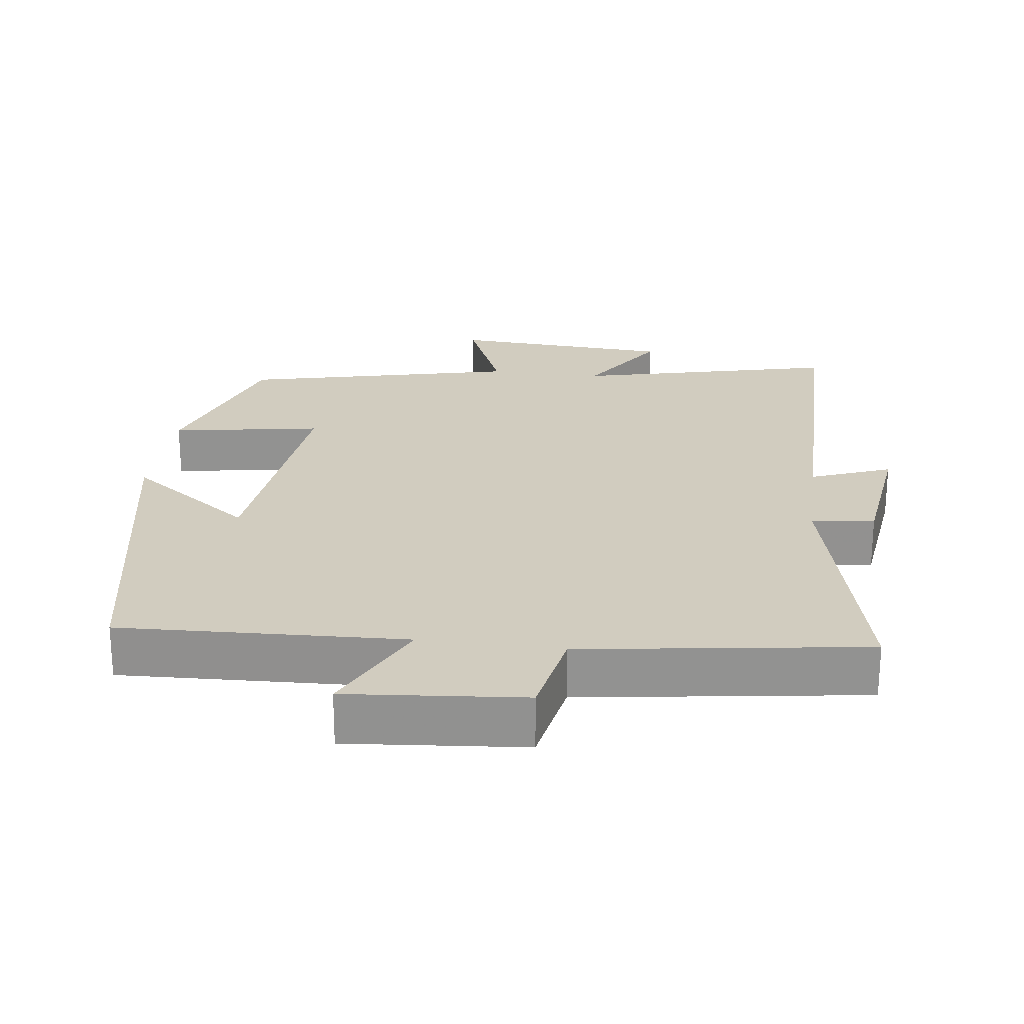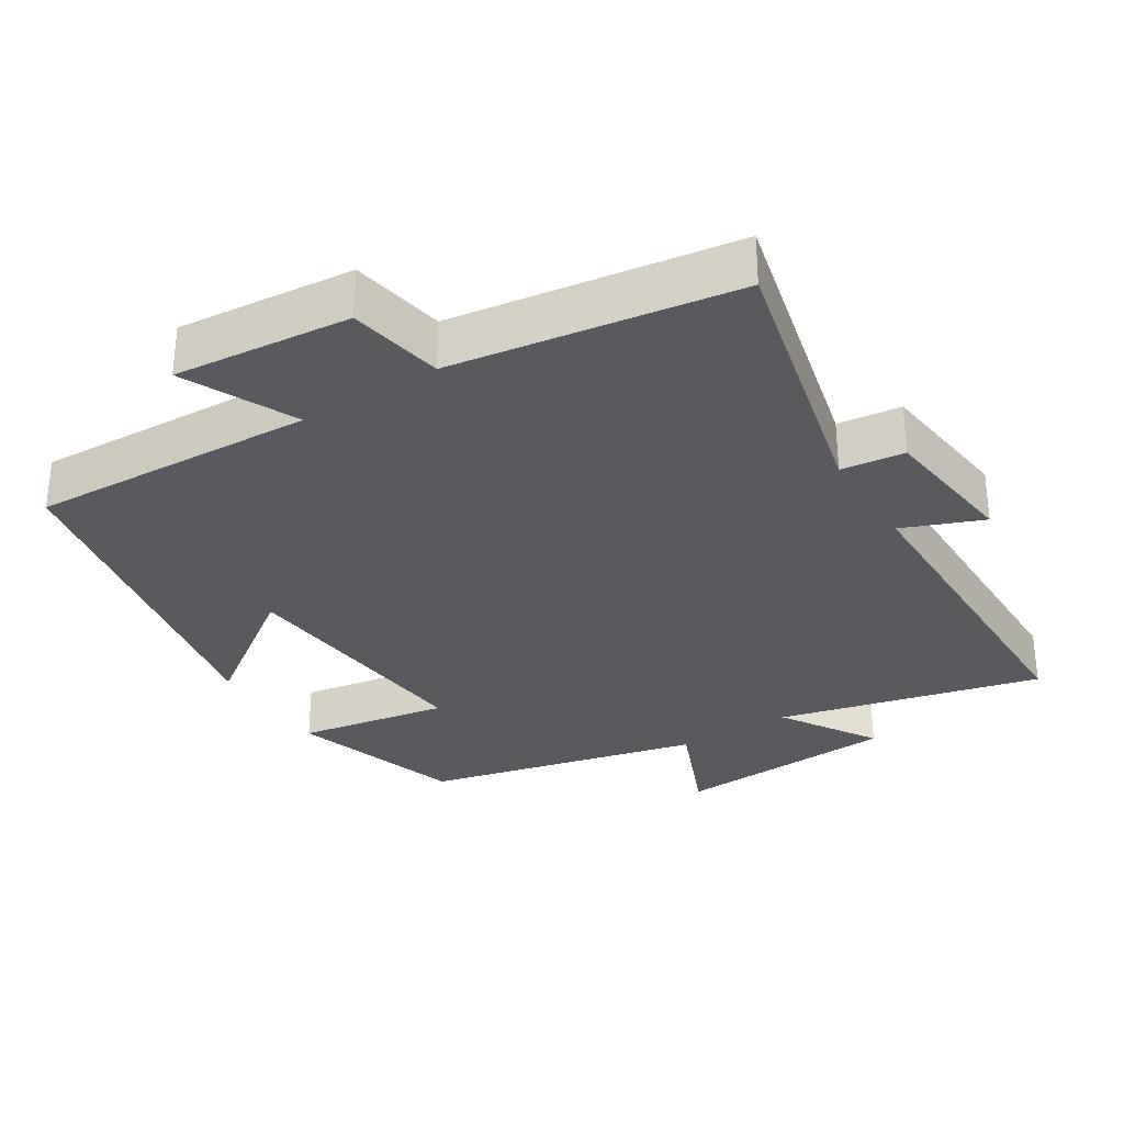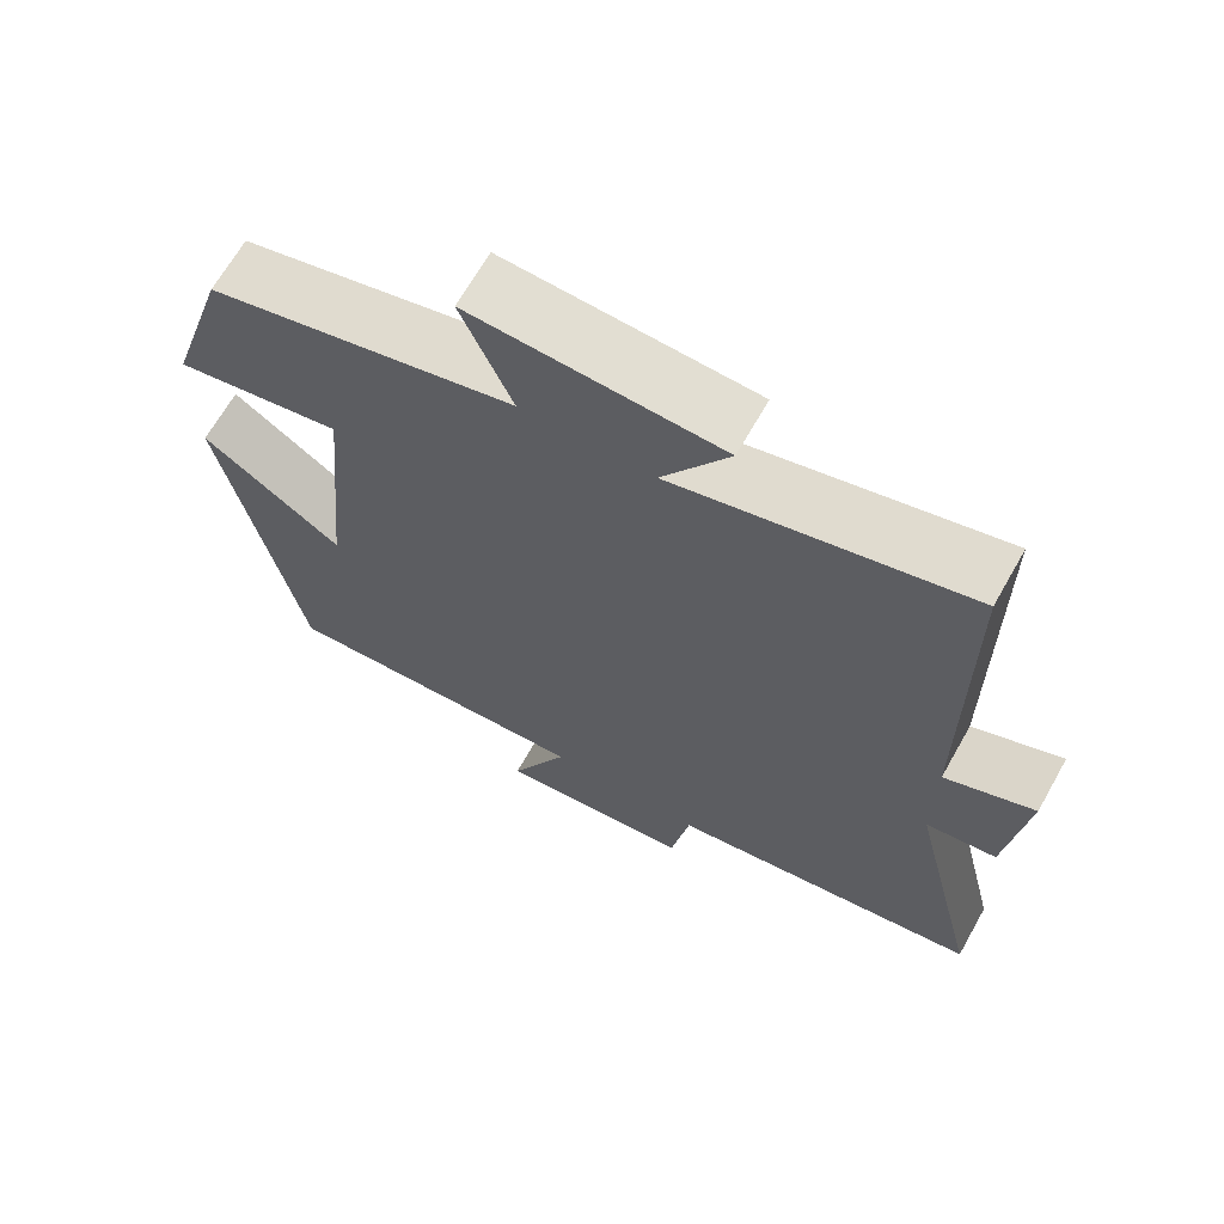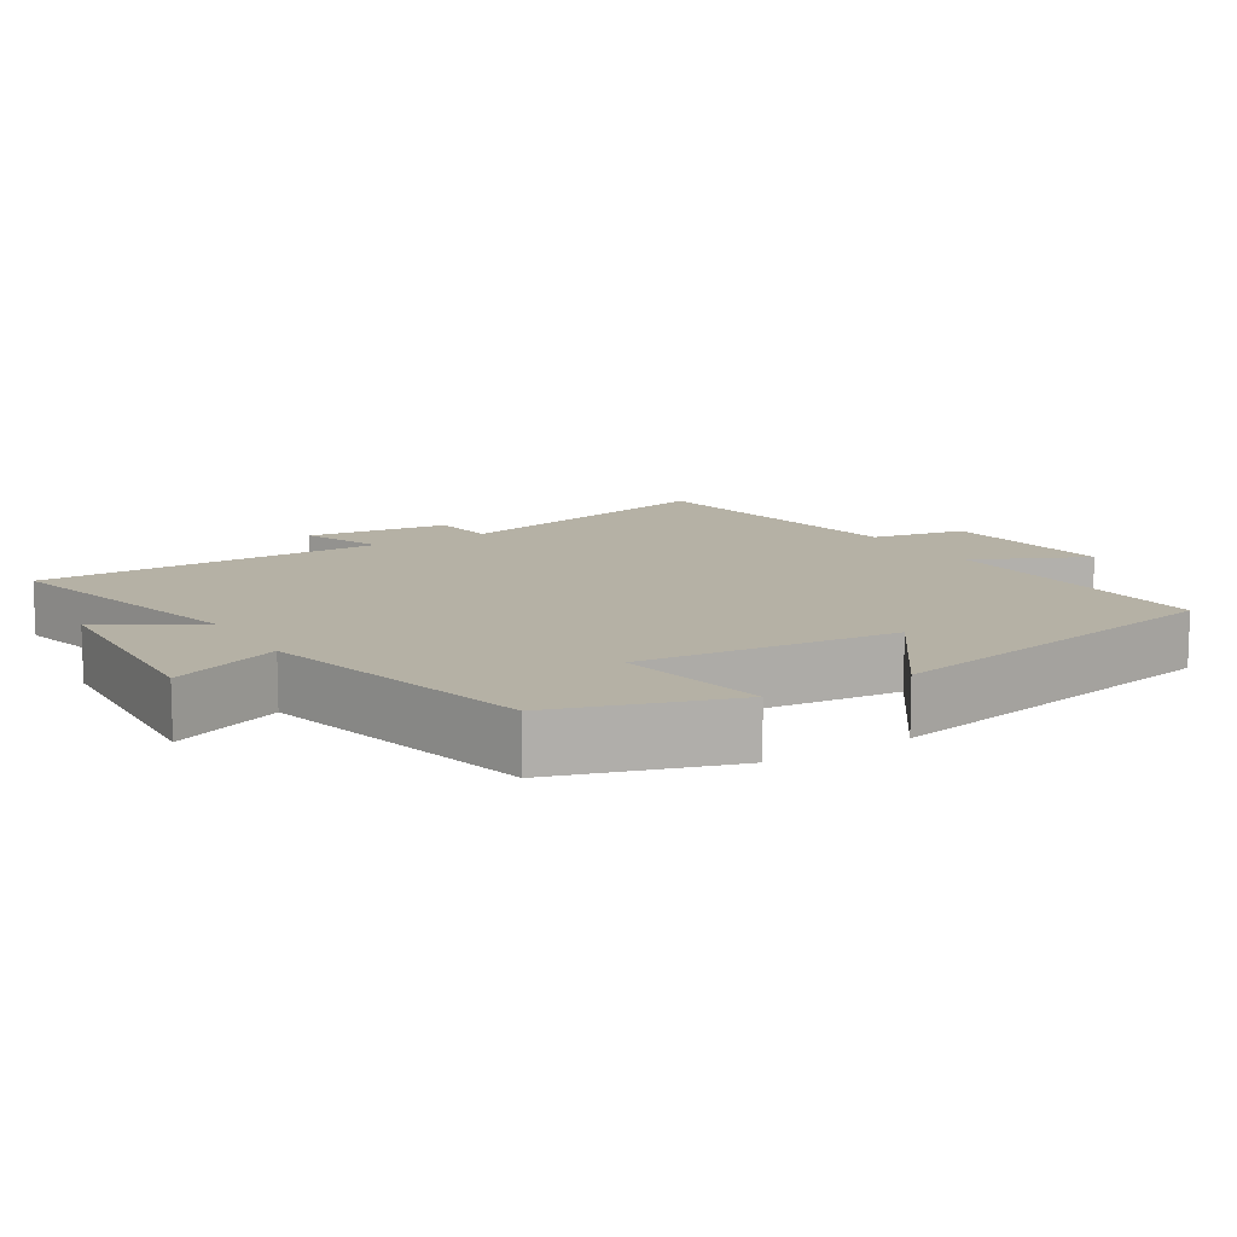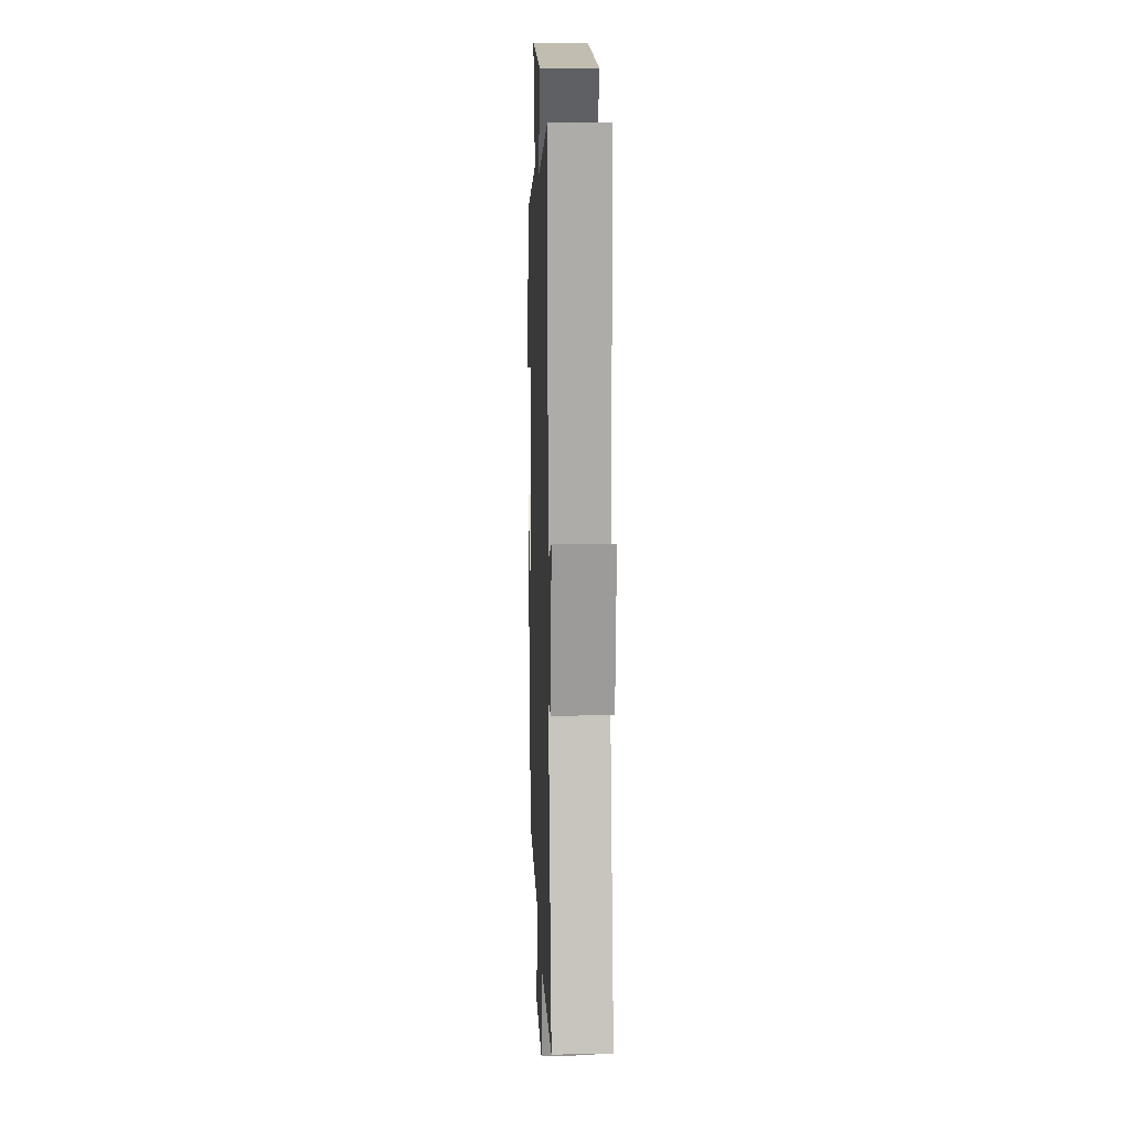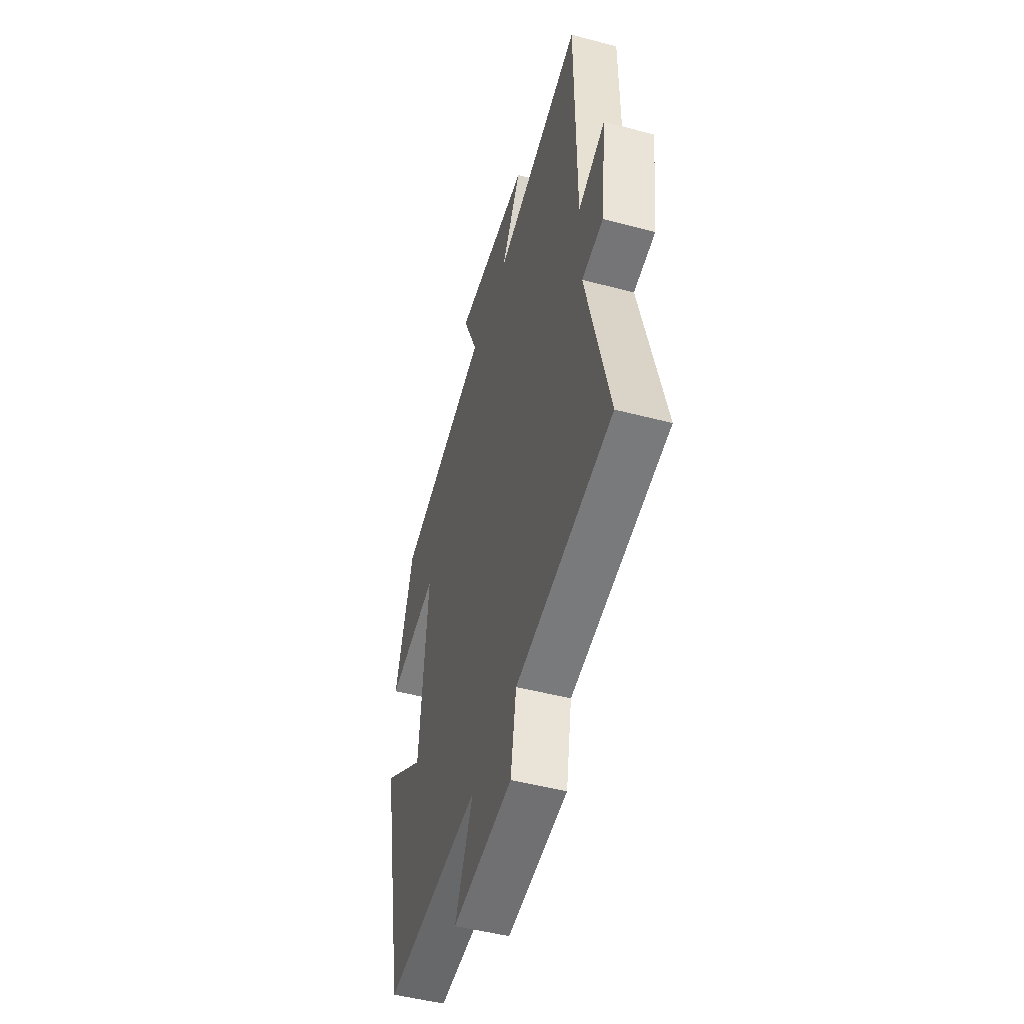
<metadata>
{"format":"obj","ext":"obj","renderer":"f3d","projection":"perspective","resolution":1024,"background":"white","views":[{"elev":23.9,"azim":-172.3,"up":"+Y"},{"elev":-31.4,"azim":-147.8,"up":"+Y"},{"elev":66.9,"azim":-150.5,"up":"+Z"},{"elev":11.8,"azim":58.4,"up":"+Y"},{"elev":13.6,"azim":-92.1,"up":"+Z"},{"elev":-49.6,"azim":-106.2,"up":"+Z"}]}
</metadata>
<code>
v -0.497 0.07 0.591
v -0.129 0.07 0.5
v -0.213 0.07 0.634
v 0.101 0.07 0.652
v 0.037 0.07 0.5
v 0.423 0.07 0.407
v 0.5 0.07 0.165
v 0.289 0.07 0.202
v 0.323 0.07 -0.154
v 0.5 0.07 -0.027
v 0.403 0.07 -0.519
v 0.003 0.07 -0.5
v 0.077 0.07 -0.657
v -0.171 0.07 -0.633
v -0.195 0.07 -0.5
v -0.593 0.07 -0.44
v -0.5 0.07 -0.054
v -0.589 0.07 -0.043
v -0.613 0.07 0.155
v -0.5 0.07 0.11
v -0.497 0 0.591
v -0.129 0 0.5
v -0.213 0 0.634
v 0.101 0 0.652
v 0.037 0 0.5
v 0.423 0 0.407
v 0.5 0 0.165
v 0.289 0 0.202
v 0.323 0 -0.154
v 0.5 0 -0.027
v 0.403 0 -0.519
v 0.003 0 -0.5
v 0.077 0 -0.657
v -0.171 0 -0.633
v -0.195 0 -0.5
v -0.593 0 -0.44
v -0.5 0 -0.054
v -0.589 0 -0.043
v -0.613 0 0.155
v -0.5 0 0.11
f 17 18 19 20
f 17 20 1 2
f 15 16 17 2
f 12 13 14 15
f 12 15 2
f 9 10 11 12
f 8 9 12 2
f 5 6 7 8
f 5 8 2 3
f 3 4 5
f 40 39 38 37
f 22 21 40 37
f 22 37 36 35
f 35 34 33 32
f 22 35 32
f 32 31 30 29
f 22 32 29 28
f 28 27 26 25
f 23 22 28 25
f 25 24 23
f 1 21 22 2
f 2 22 23 3
f 3 23 24 4
f 4 24 25 5
f 5 25 26 6
f 6 26 27 7
f 7 27 28 8
f 8 28 29 9
f 9 29 30 10
f 10 30 31 11
f 11 31 32 12
f 12 32 33 13
f 13 33 34 14
f 14 34 35 15
f 15 35 36 16
f 16 36 37 17
f 17 37 38 18
f 18 38 39 19
f 19 39 40 20
f 20 40 21 1

</code>
